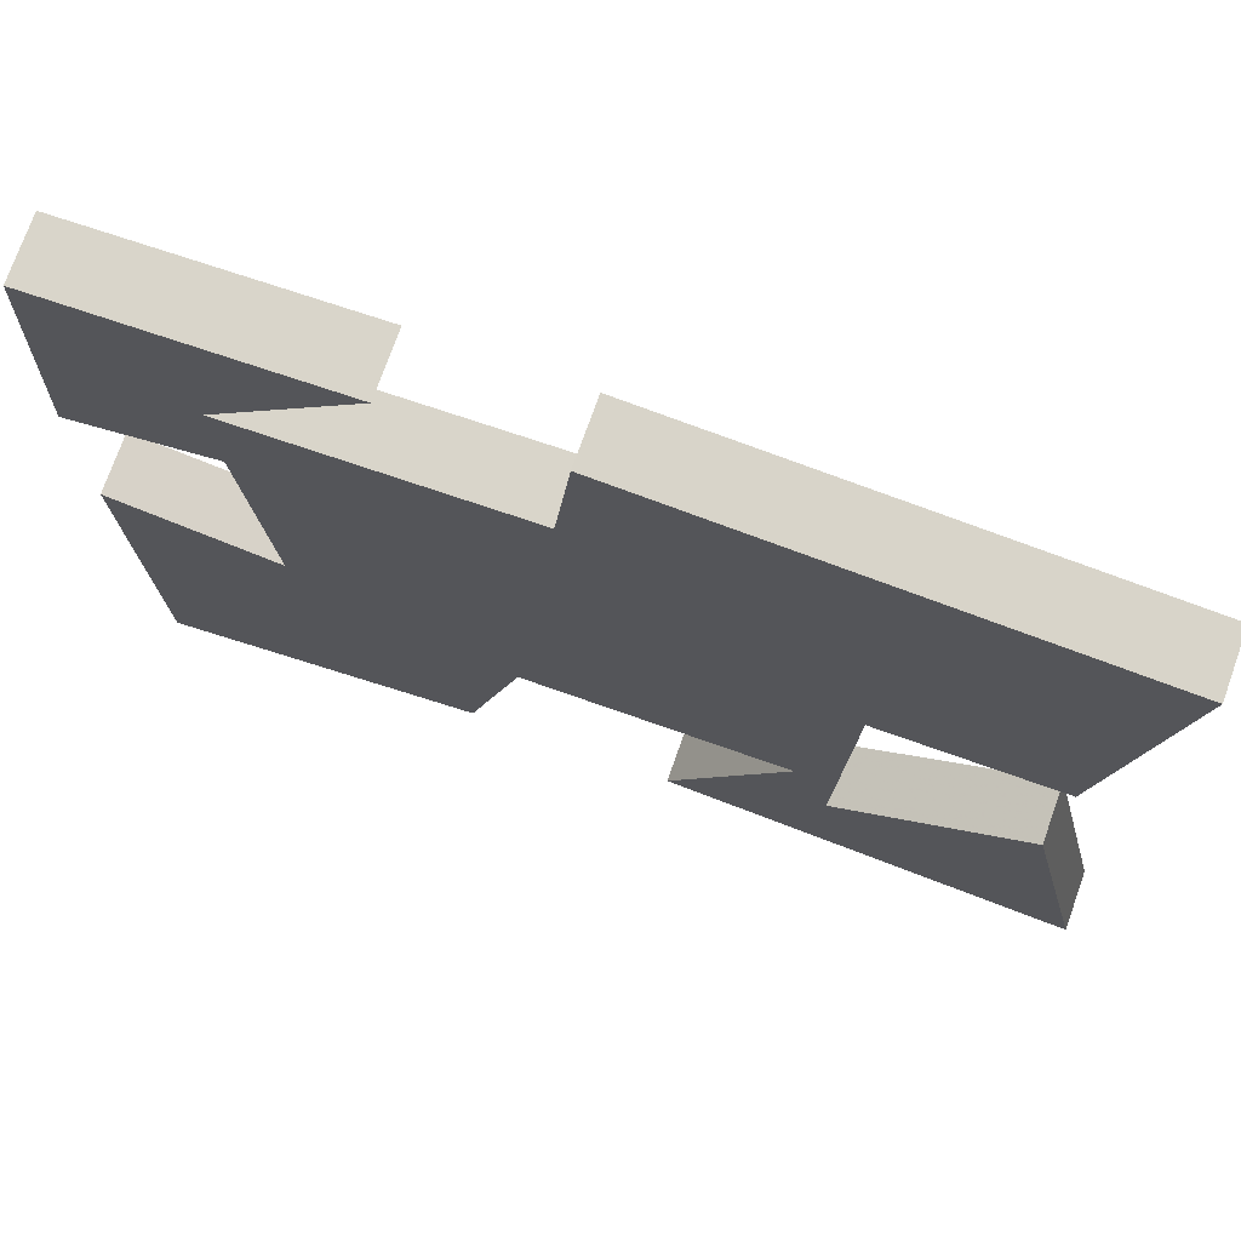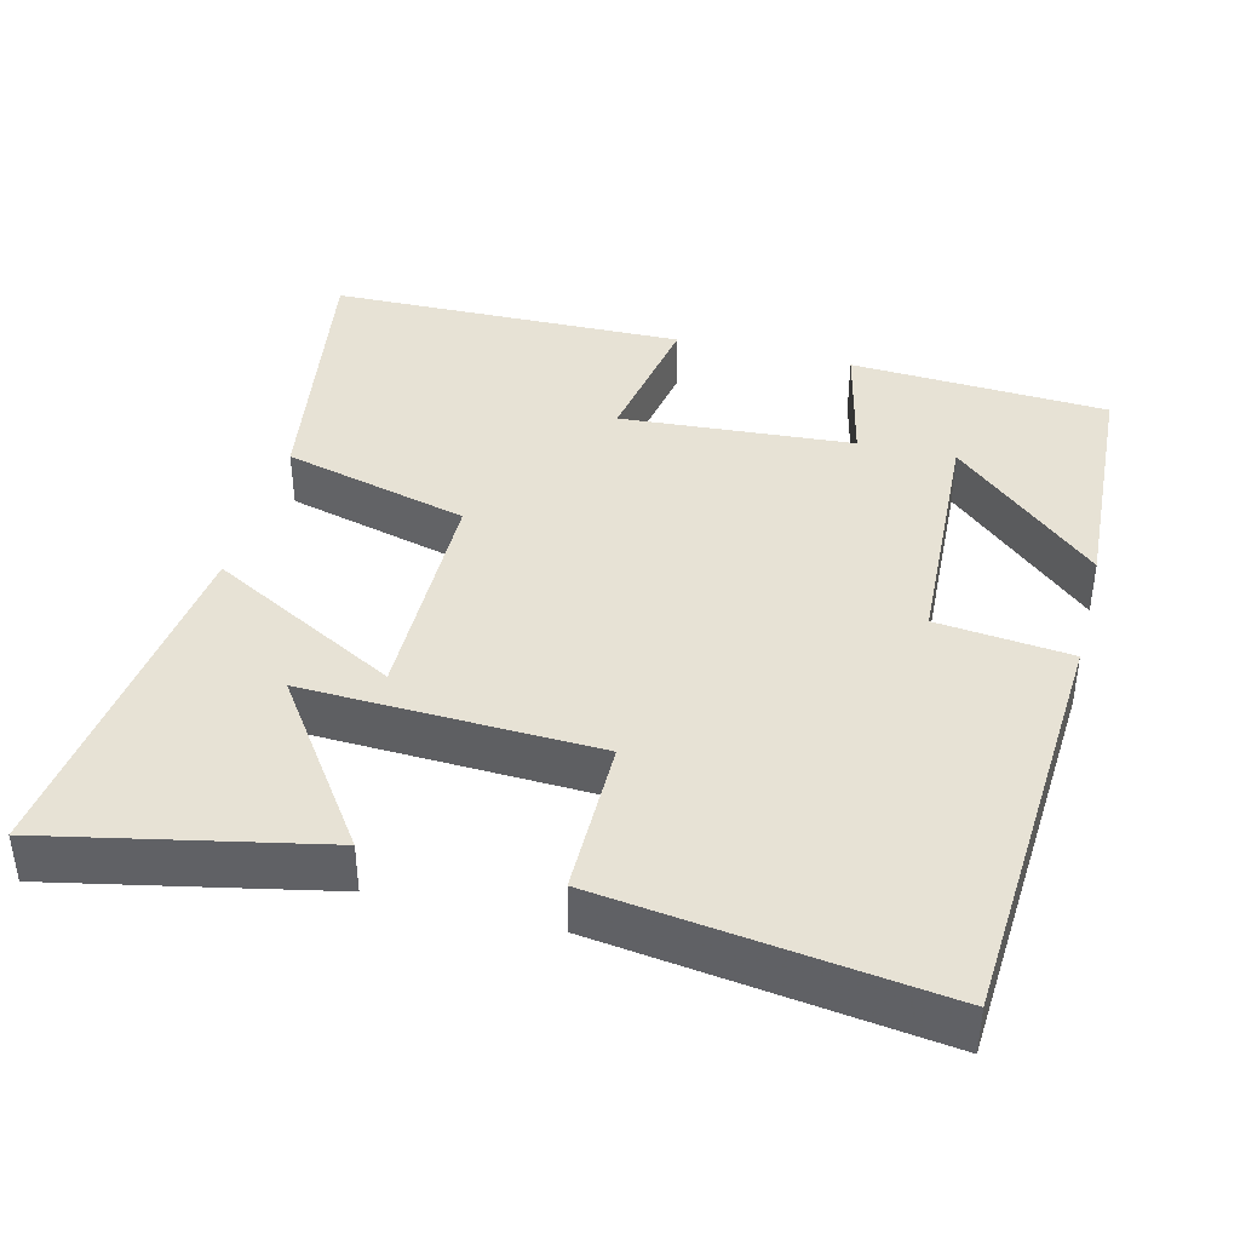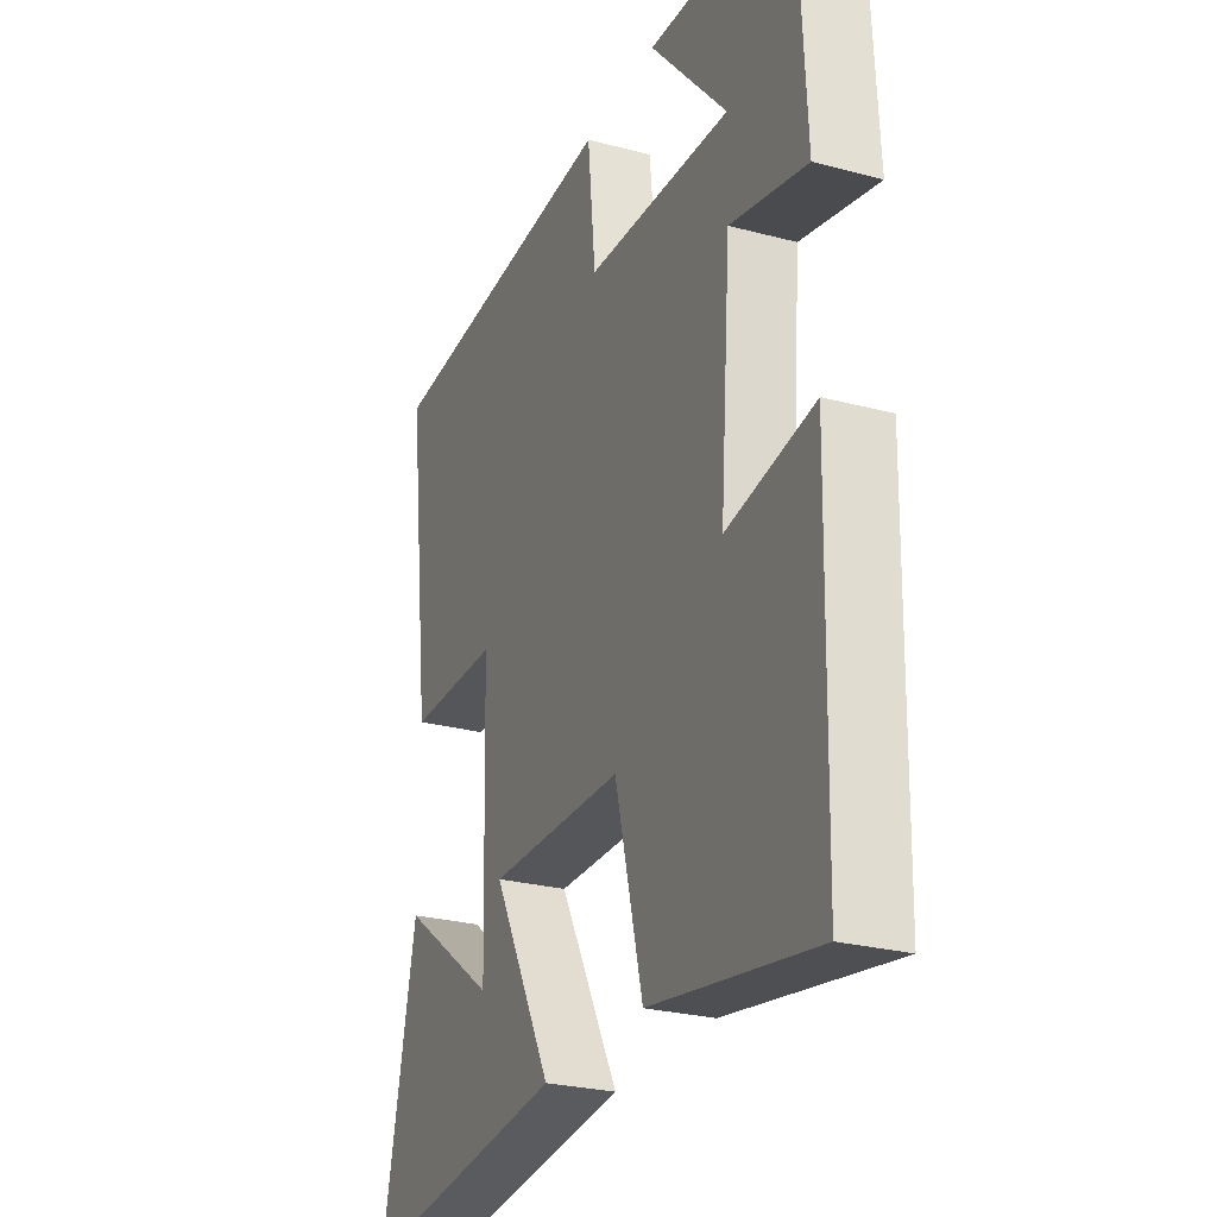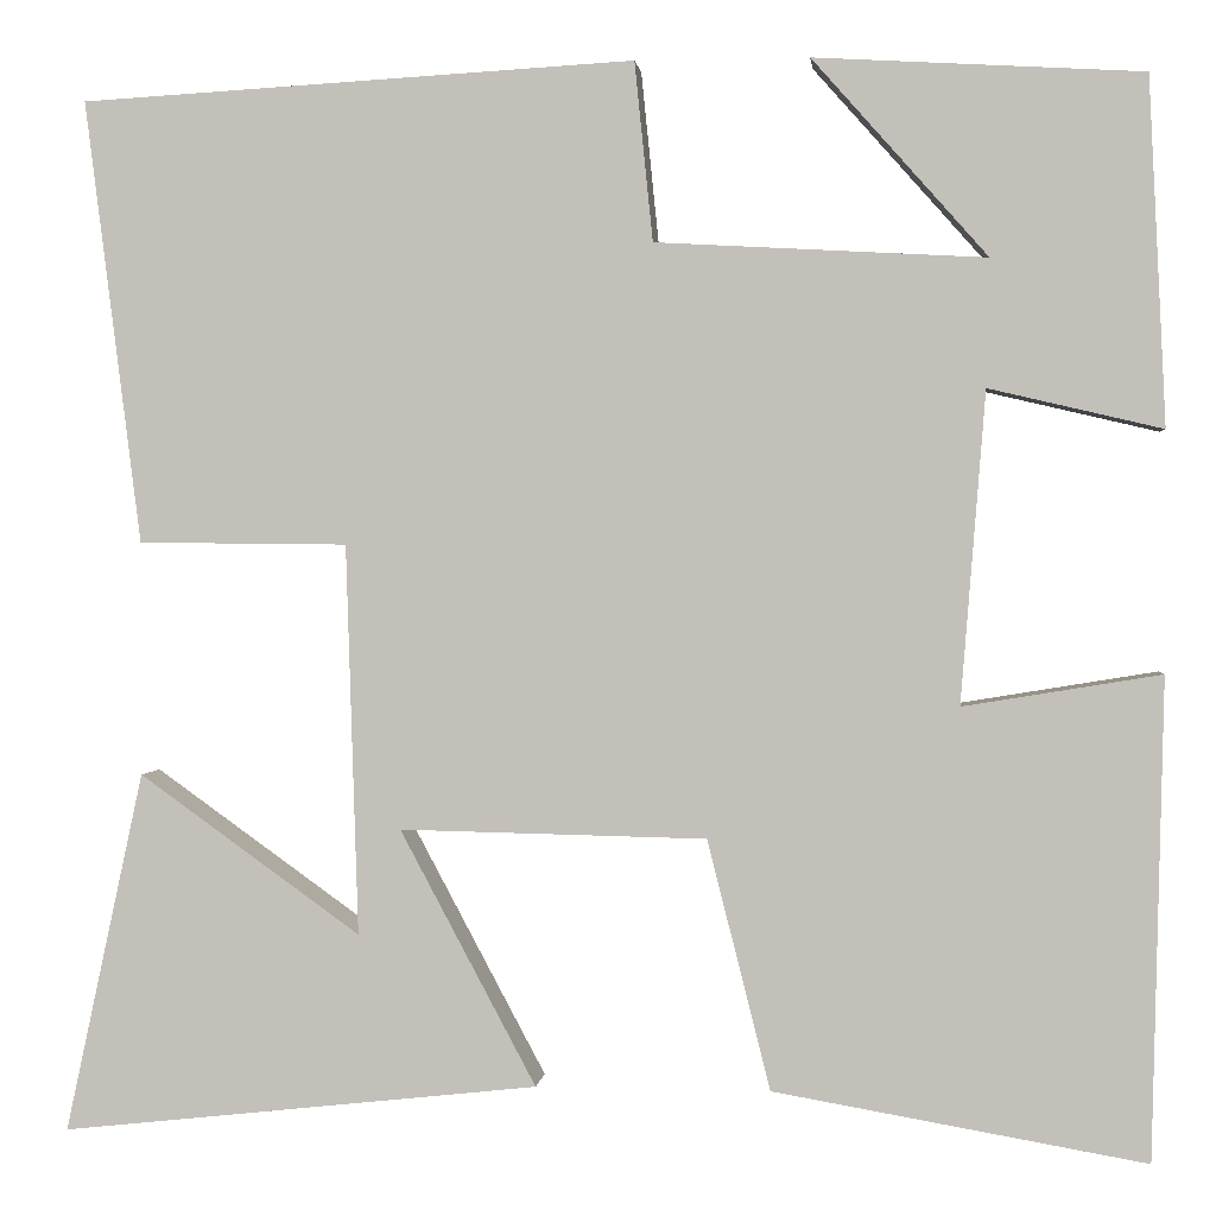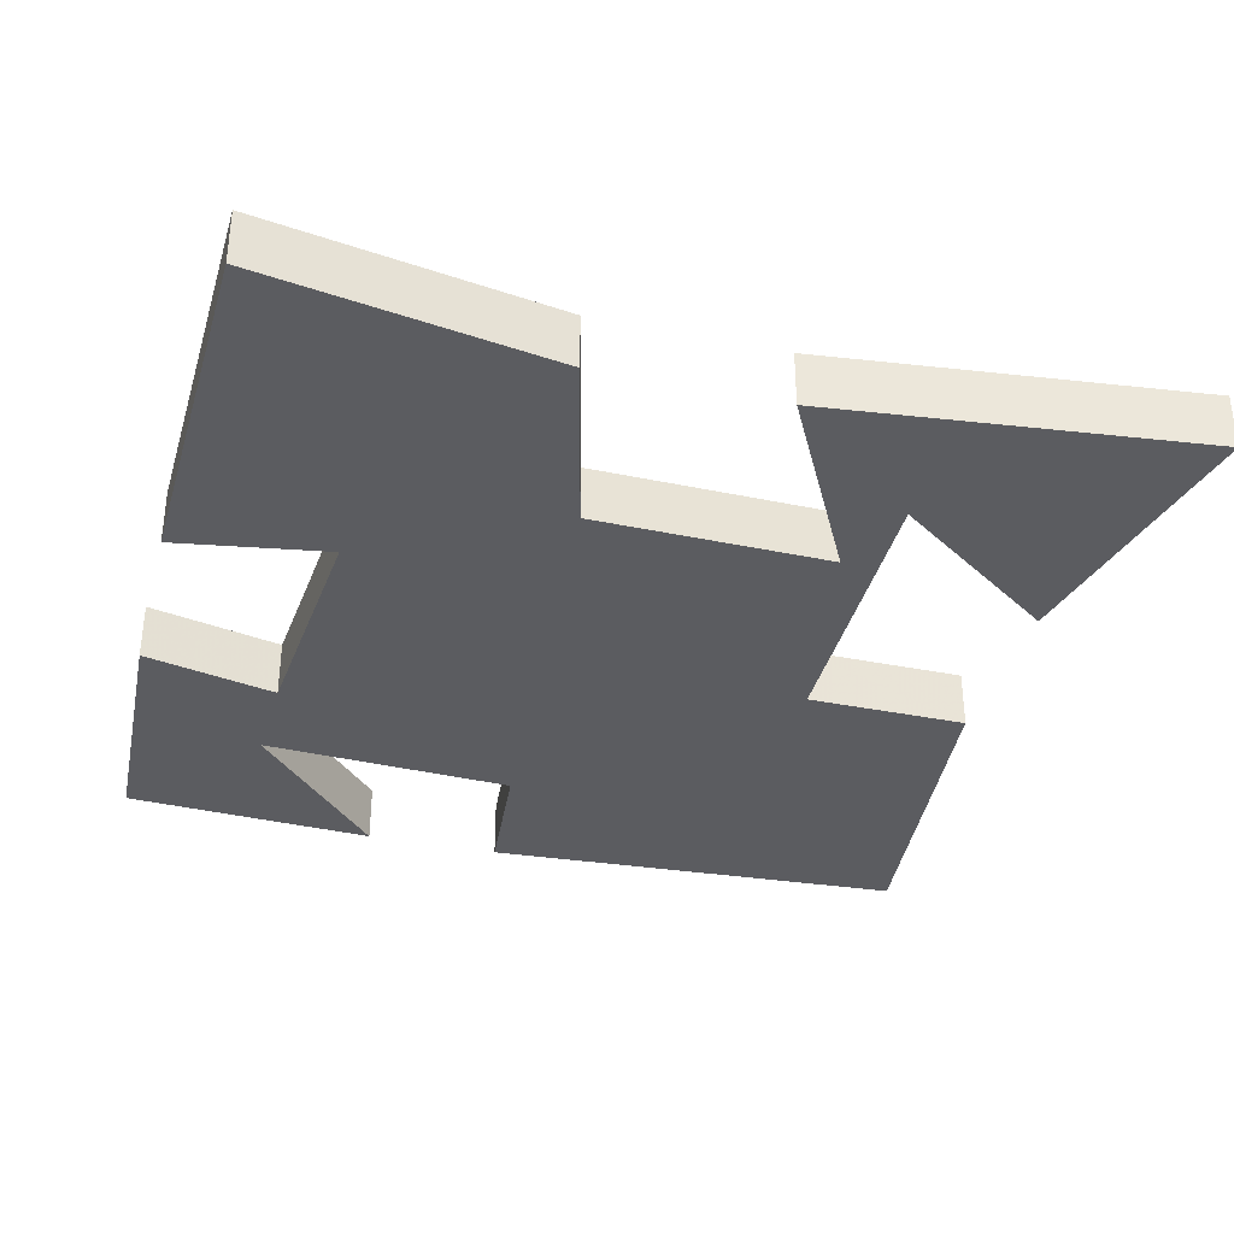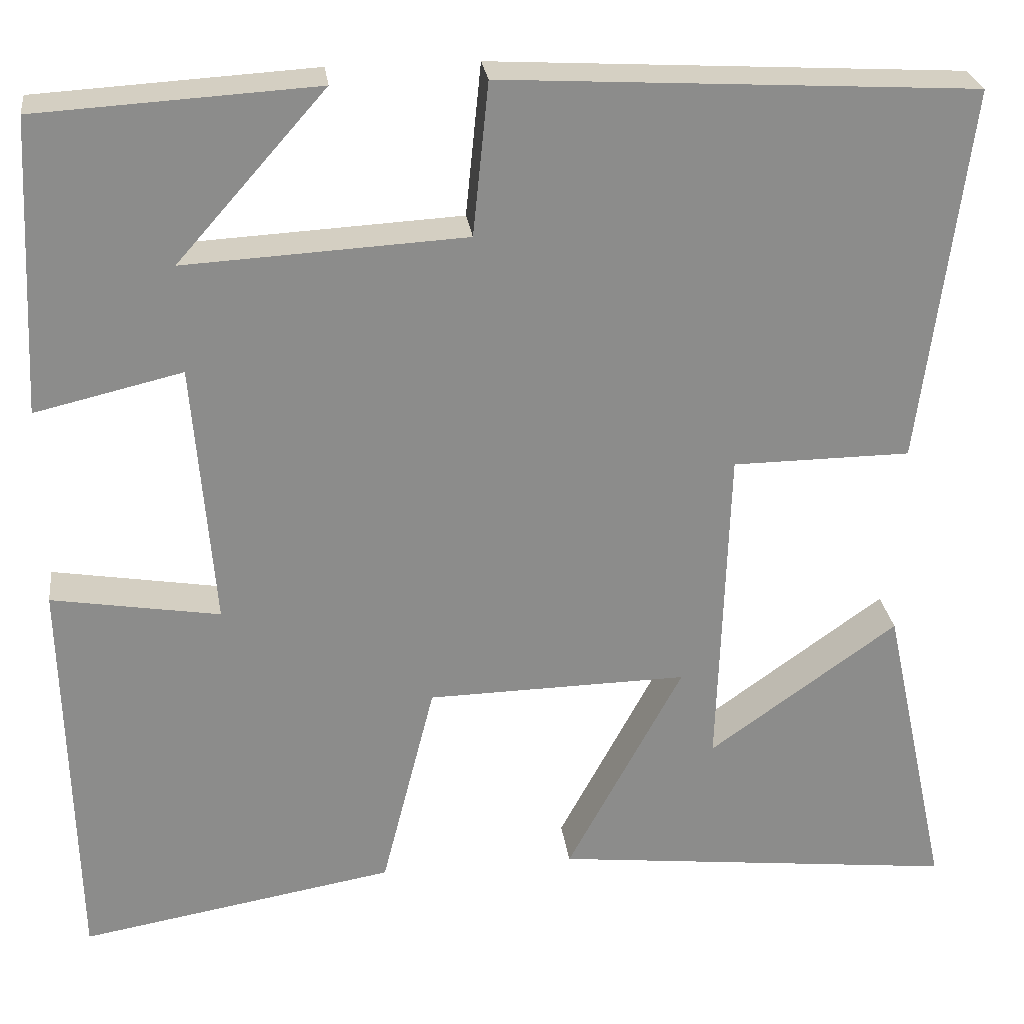
<metadata>
{"format":"obj","ext":"obj","renderer":"f3d","projection":"perspective","resolution":1024,"background":"white","views":[{"elev":74.6,"azim":-160.4,"up":"+Z"},{"elev":40.2,"azim":-75.4,"up":"+Y"},{"elev":-26.6,"azim":67.5,"up":"+Z"},{"elev":1.2,"azim":6.1,"up":"+Z"},{"elev":-34.5,"azim":165.2,"up":"+Y"},{"elev":26.3,"azim":172.7,"up":"+Z"}]}
</metadata>
<code>
v 0.483 0.07 0.481
v 0.5 0.07 0.141
v 0.33 0.07 0.181
v 0.306 0.07 -0.125
v 0.5 0.07 -0.093
v 0.489 0.07 -0.563
v 0.124 0.07 -0.5
v 0.062 0.07 -0.255
v -0.24 0.07 -0.249
v -0.106 0.07 -0.5
v -0.577 0.07 -0.552
v -0.5 0.07 -0.197
v -0.282 0.07 -0.353
v -0.294 0.07 0.031
v -0.5 0.07 0.033
v -0.555 0.07 0.469
v -0.009 0.07 0.5
v 0.009 0.07 0.324
v 0.333 0.07 0.306
v 0.161 0.07 0.5
v 0.483 0 0.481
v 0.5 0 0.141
v 0.33 0 0.181
v 0.306 0 -0.125
v 0.5 0 -0.093
v 0.489 0 -0.563
v 0.124 0 -0.5
v 0.062 0 -0.255
v -0.24 0 -0.249
v -0.106 0 -0.5
v -0.577 0 -0.552
v -0.5 0 -0.197
v -0.282 0 -0.353
v -0.294 0 0.031
v -0.5 0 0.033
v -0.555 0 0.469
v -0.009 0 0.5
v 0.009 0 0.324
v 0.333 0 0.306
v 0.161 0 0.5
f 19 20 1 2
f 18 19 2 3
f 16 17 18
f 15 16 18
f 14 15 18
f 14 18 3 4
f 10 11 12 13
f 9 10 13
f 9 13 14
f 8 9 14 4
f 6 7 8
f 5 6 8
f 4 5 8
f 22 21 40 39
f 23 22 39 38
f 38 37 36
f 38 36 35
f 38 35 34
f 24 23 38 34
f 33 32 31 30
f 33 30 29
f 34 33 29
f 24 34 29 28
f 28 27 26
f 28 26 25
f 28 25 24
f 1 21 22 2
f 2 22 23 3
f 3 23 24 4
f 4 24 25 5
f 5 25 26 6
f 6 26 27 7
f 7 27 28 8
f 8 28 29 9
f 9 29 30 10
f 10 30 31 11
f 11 31 32 12
f 12 32 33 13
f 13 33 34 14
f 14 34 35 15
f 15 35 36 16
f 16 36 37 17
f 17 37 38 18
f 18 38 39 19
f 19 39 40 20
f 20 40 21 1

</code>
